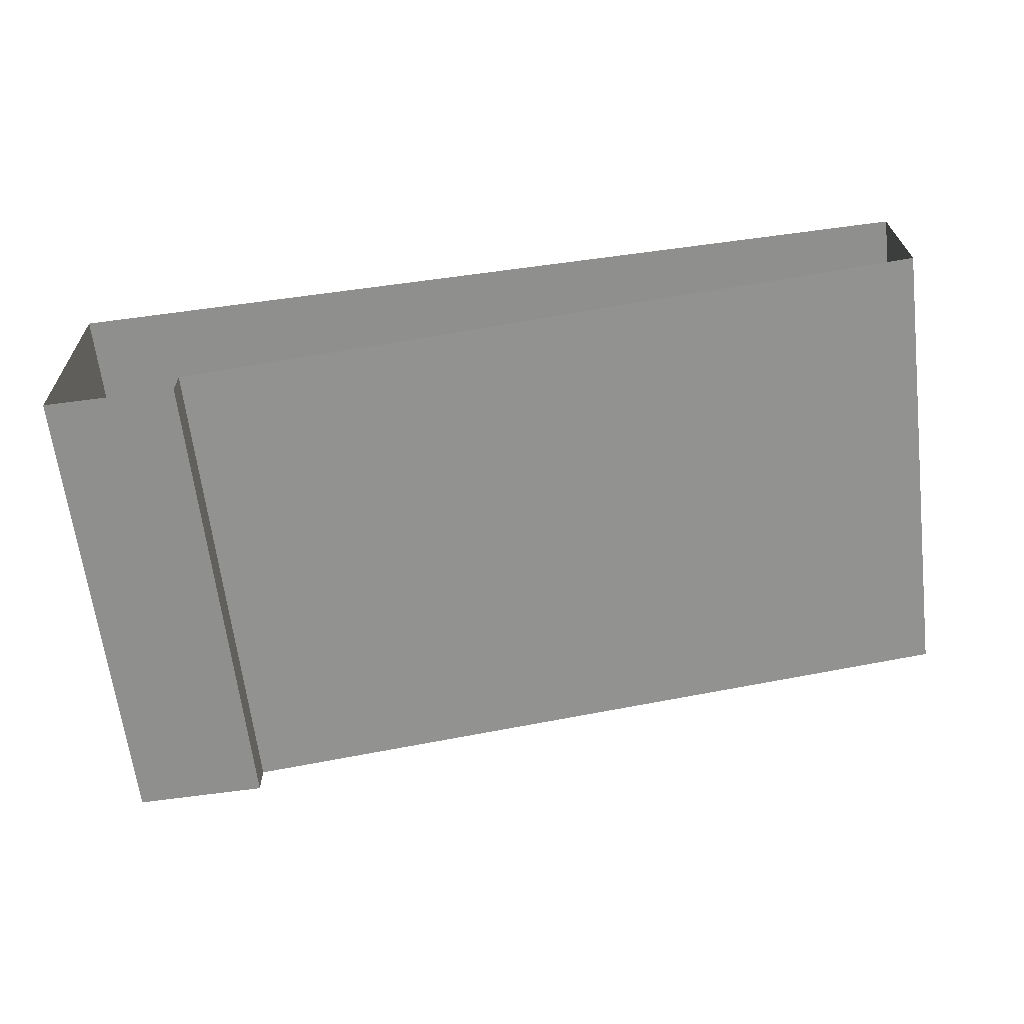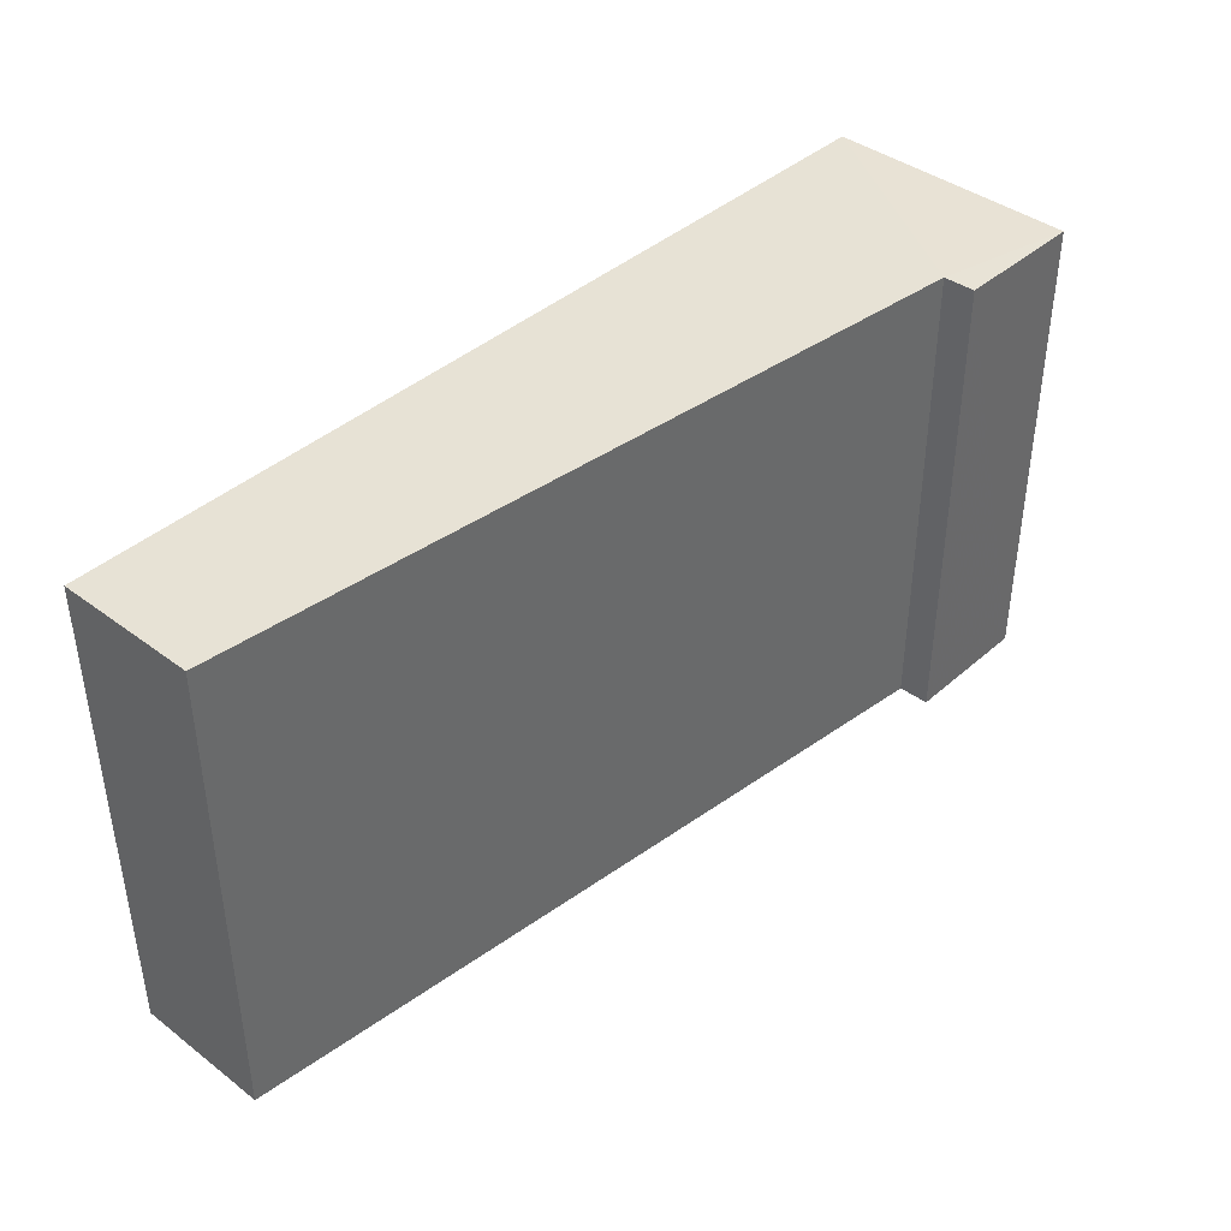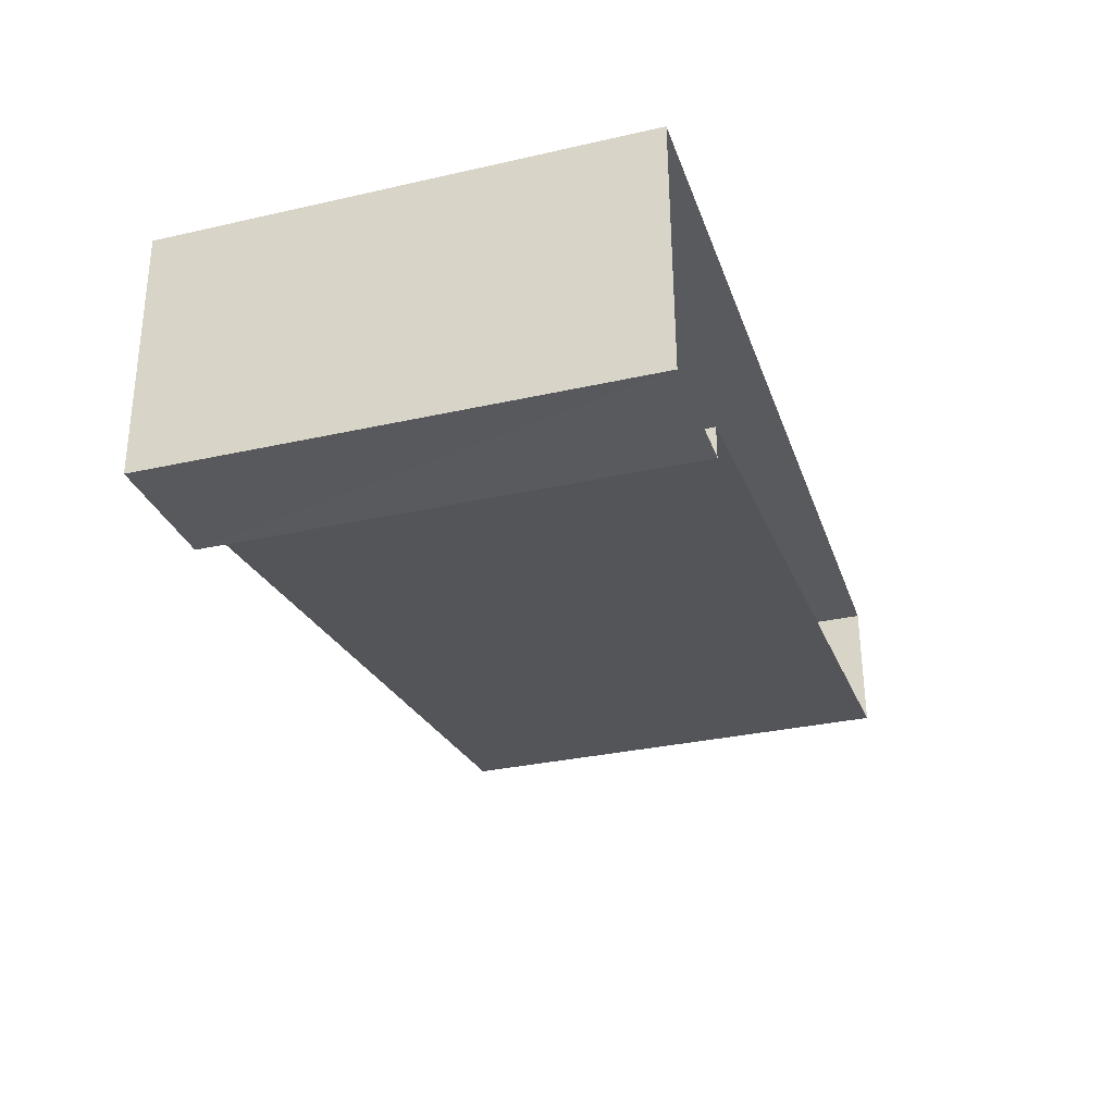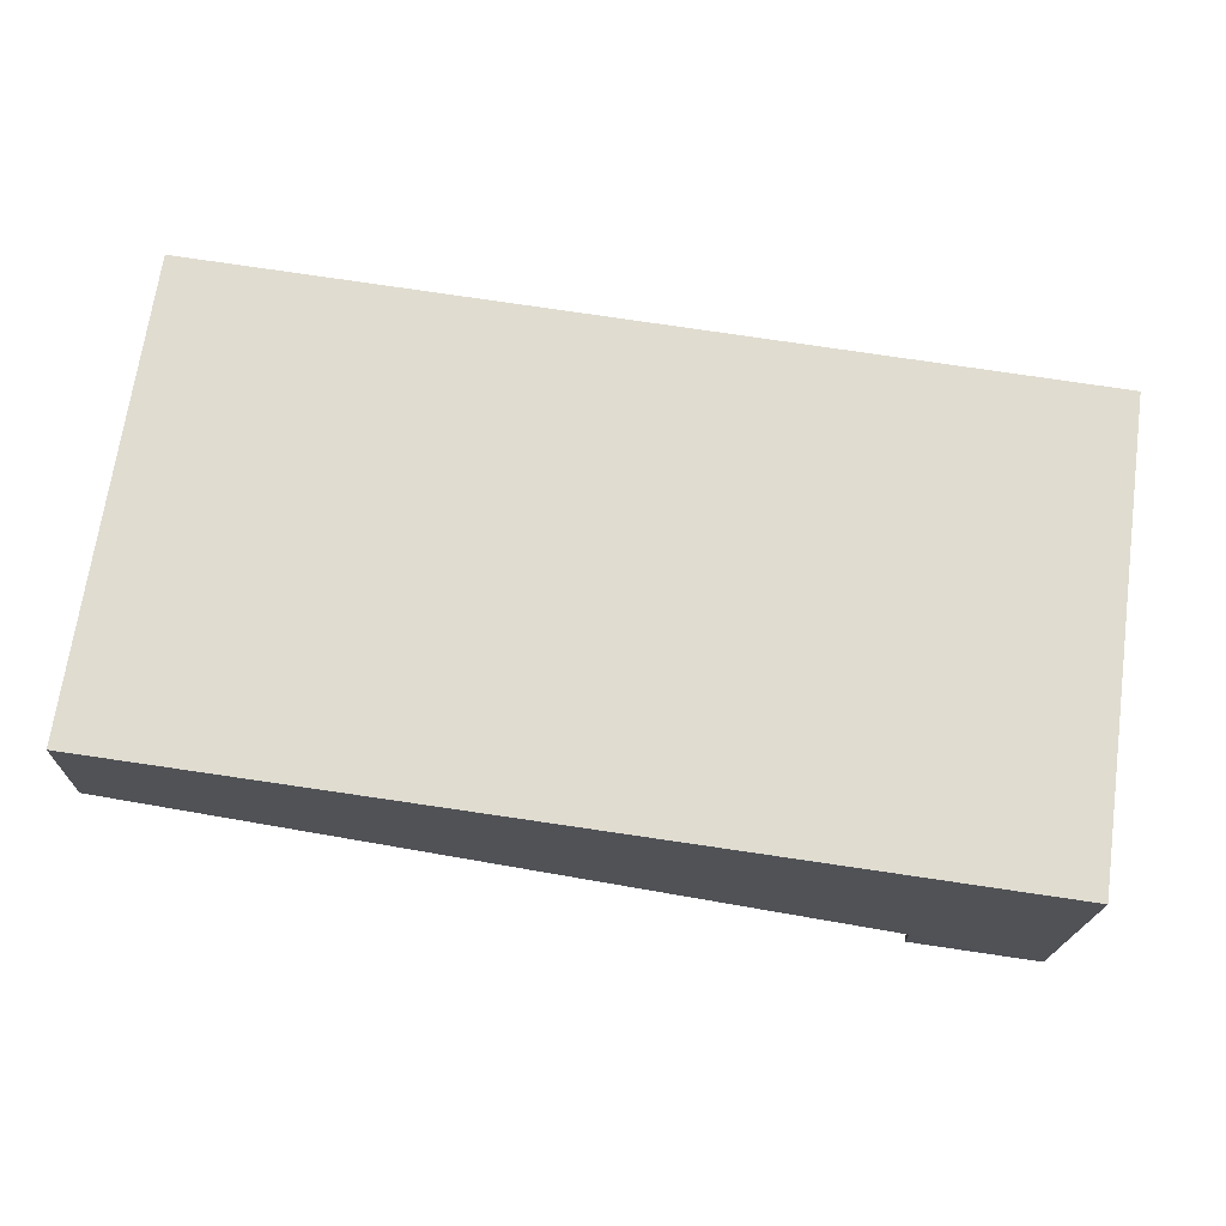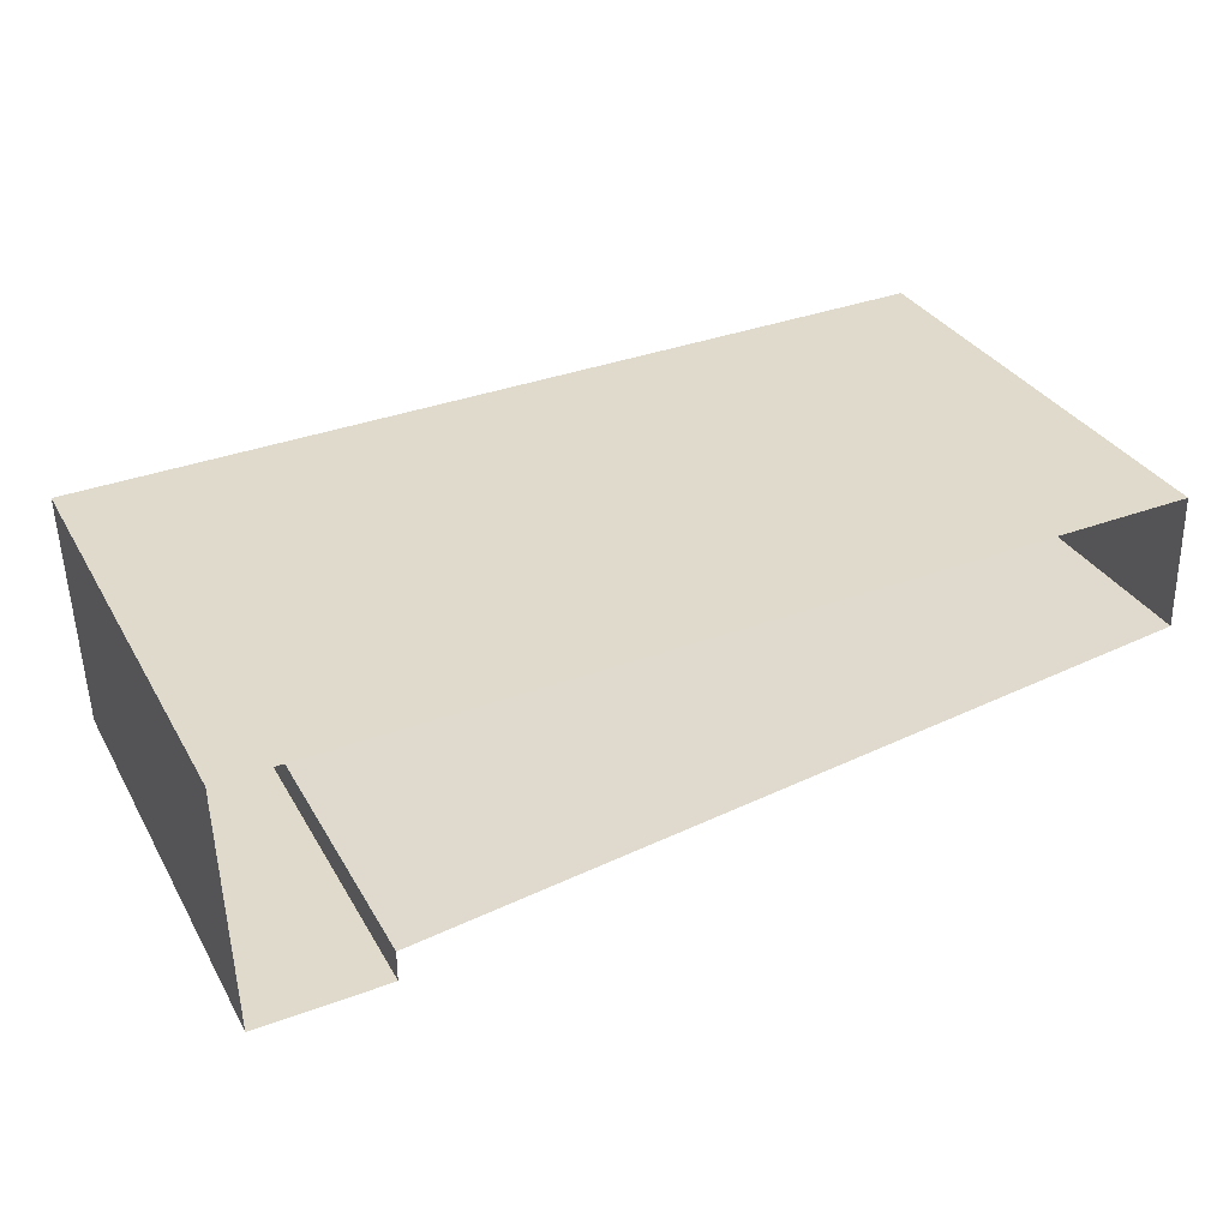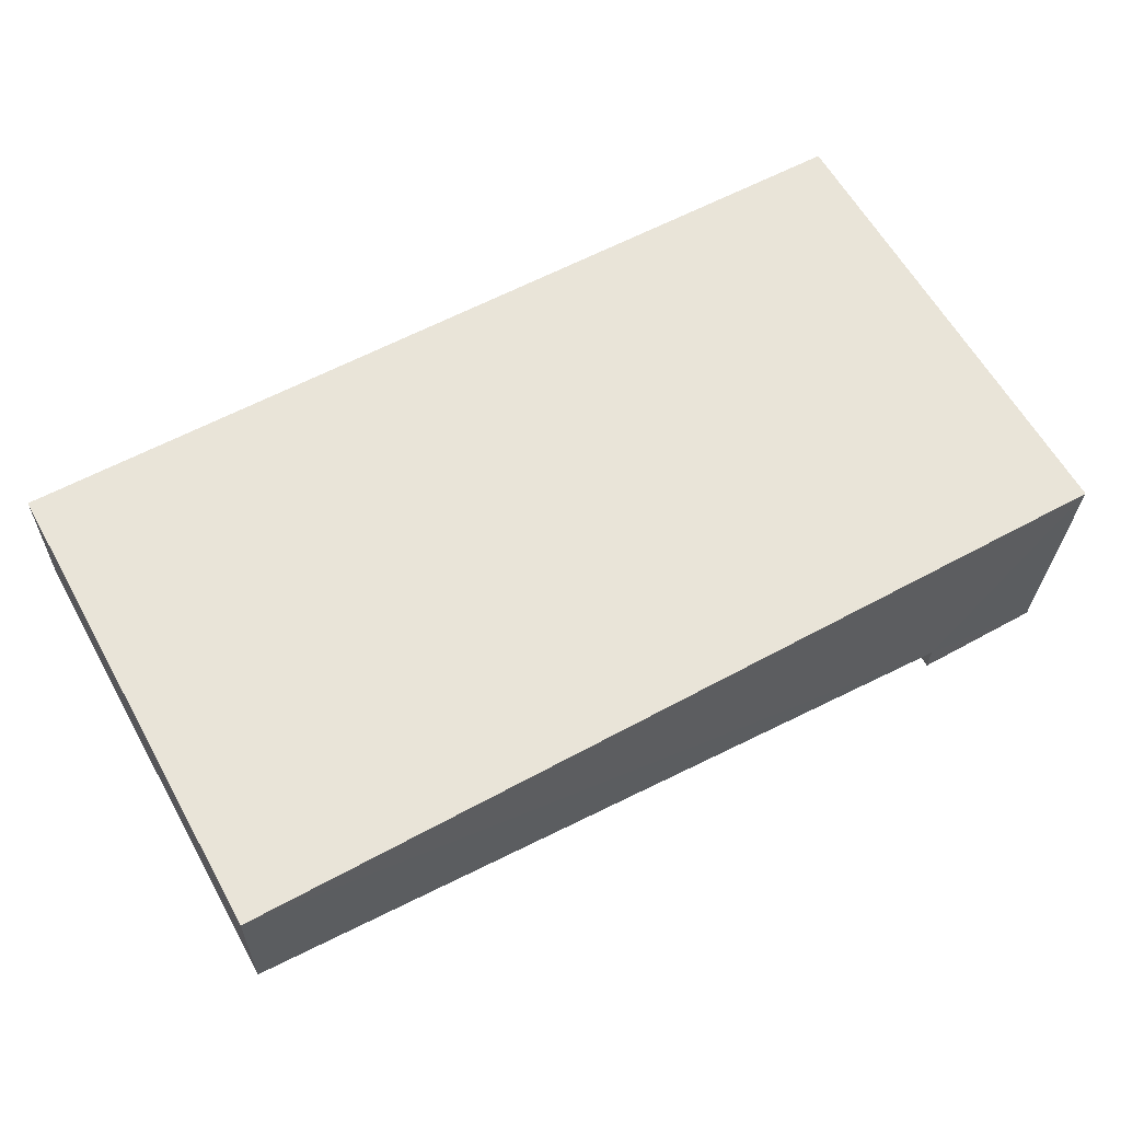
<metadata>
{"format":"obj","ext":"obj","renderer":"f3d","projection":"perspective","resolution":1024,"background":"white","views":[{"elev":-64.9,"azim":-172.9,"up":"+Y"},{"elev":40.6,"azim":-48.7,"up":"+Z"},{"elev":-32.0,"azim":107.6,"up":"+Y"},{"elev":69.8,"azim":8.1,"up":"+Y"},{"elev":32.8,"azim":154.4,"up":"+Y"},{"elev":61.9,"azim":-29.4,"up":"+Y"}]}
</metadata>
<code>
v -3.73e+05 -1.05e+05 24.11
v -3.73e+05 -1.05e+05 24.11
v -3.73e+05 -1.05e+05 24.11
v -3.73e+05 -1.05e+05 24.11
v -3.73e+05 -1.05e+05 24.11
v -3.73e+05 -1.05e+05 24.11
v -3.73e+05 -1.05e+05 34.65
v -3.73e+05 -1.05e+05 34.65
v -3.73e+05 -1.05e+05 34.65
v -3.73e+05 -1.05e+05 34.65
v -3.73e+05 -1.05e+05 34.65
v -3.73e+05 -1.05e+05 34.65
f 1 2 3
f 2 4 3
f 3 5 6
f 3 4 5
f 7 8 9
f 9 8 10
f 7 11 8
f 10 8 12
f 12 3 6
f 12 8 3
f 7 4 2
f 7 9 4
f 10 5 4
f 9 10 4
f 8 1 3
f 8 11 1
f 11 2 1
f 11 7 2
f 12 6 5
f 10 12 5

</code>
